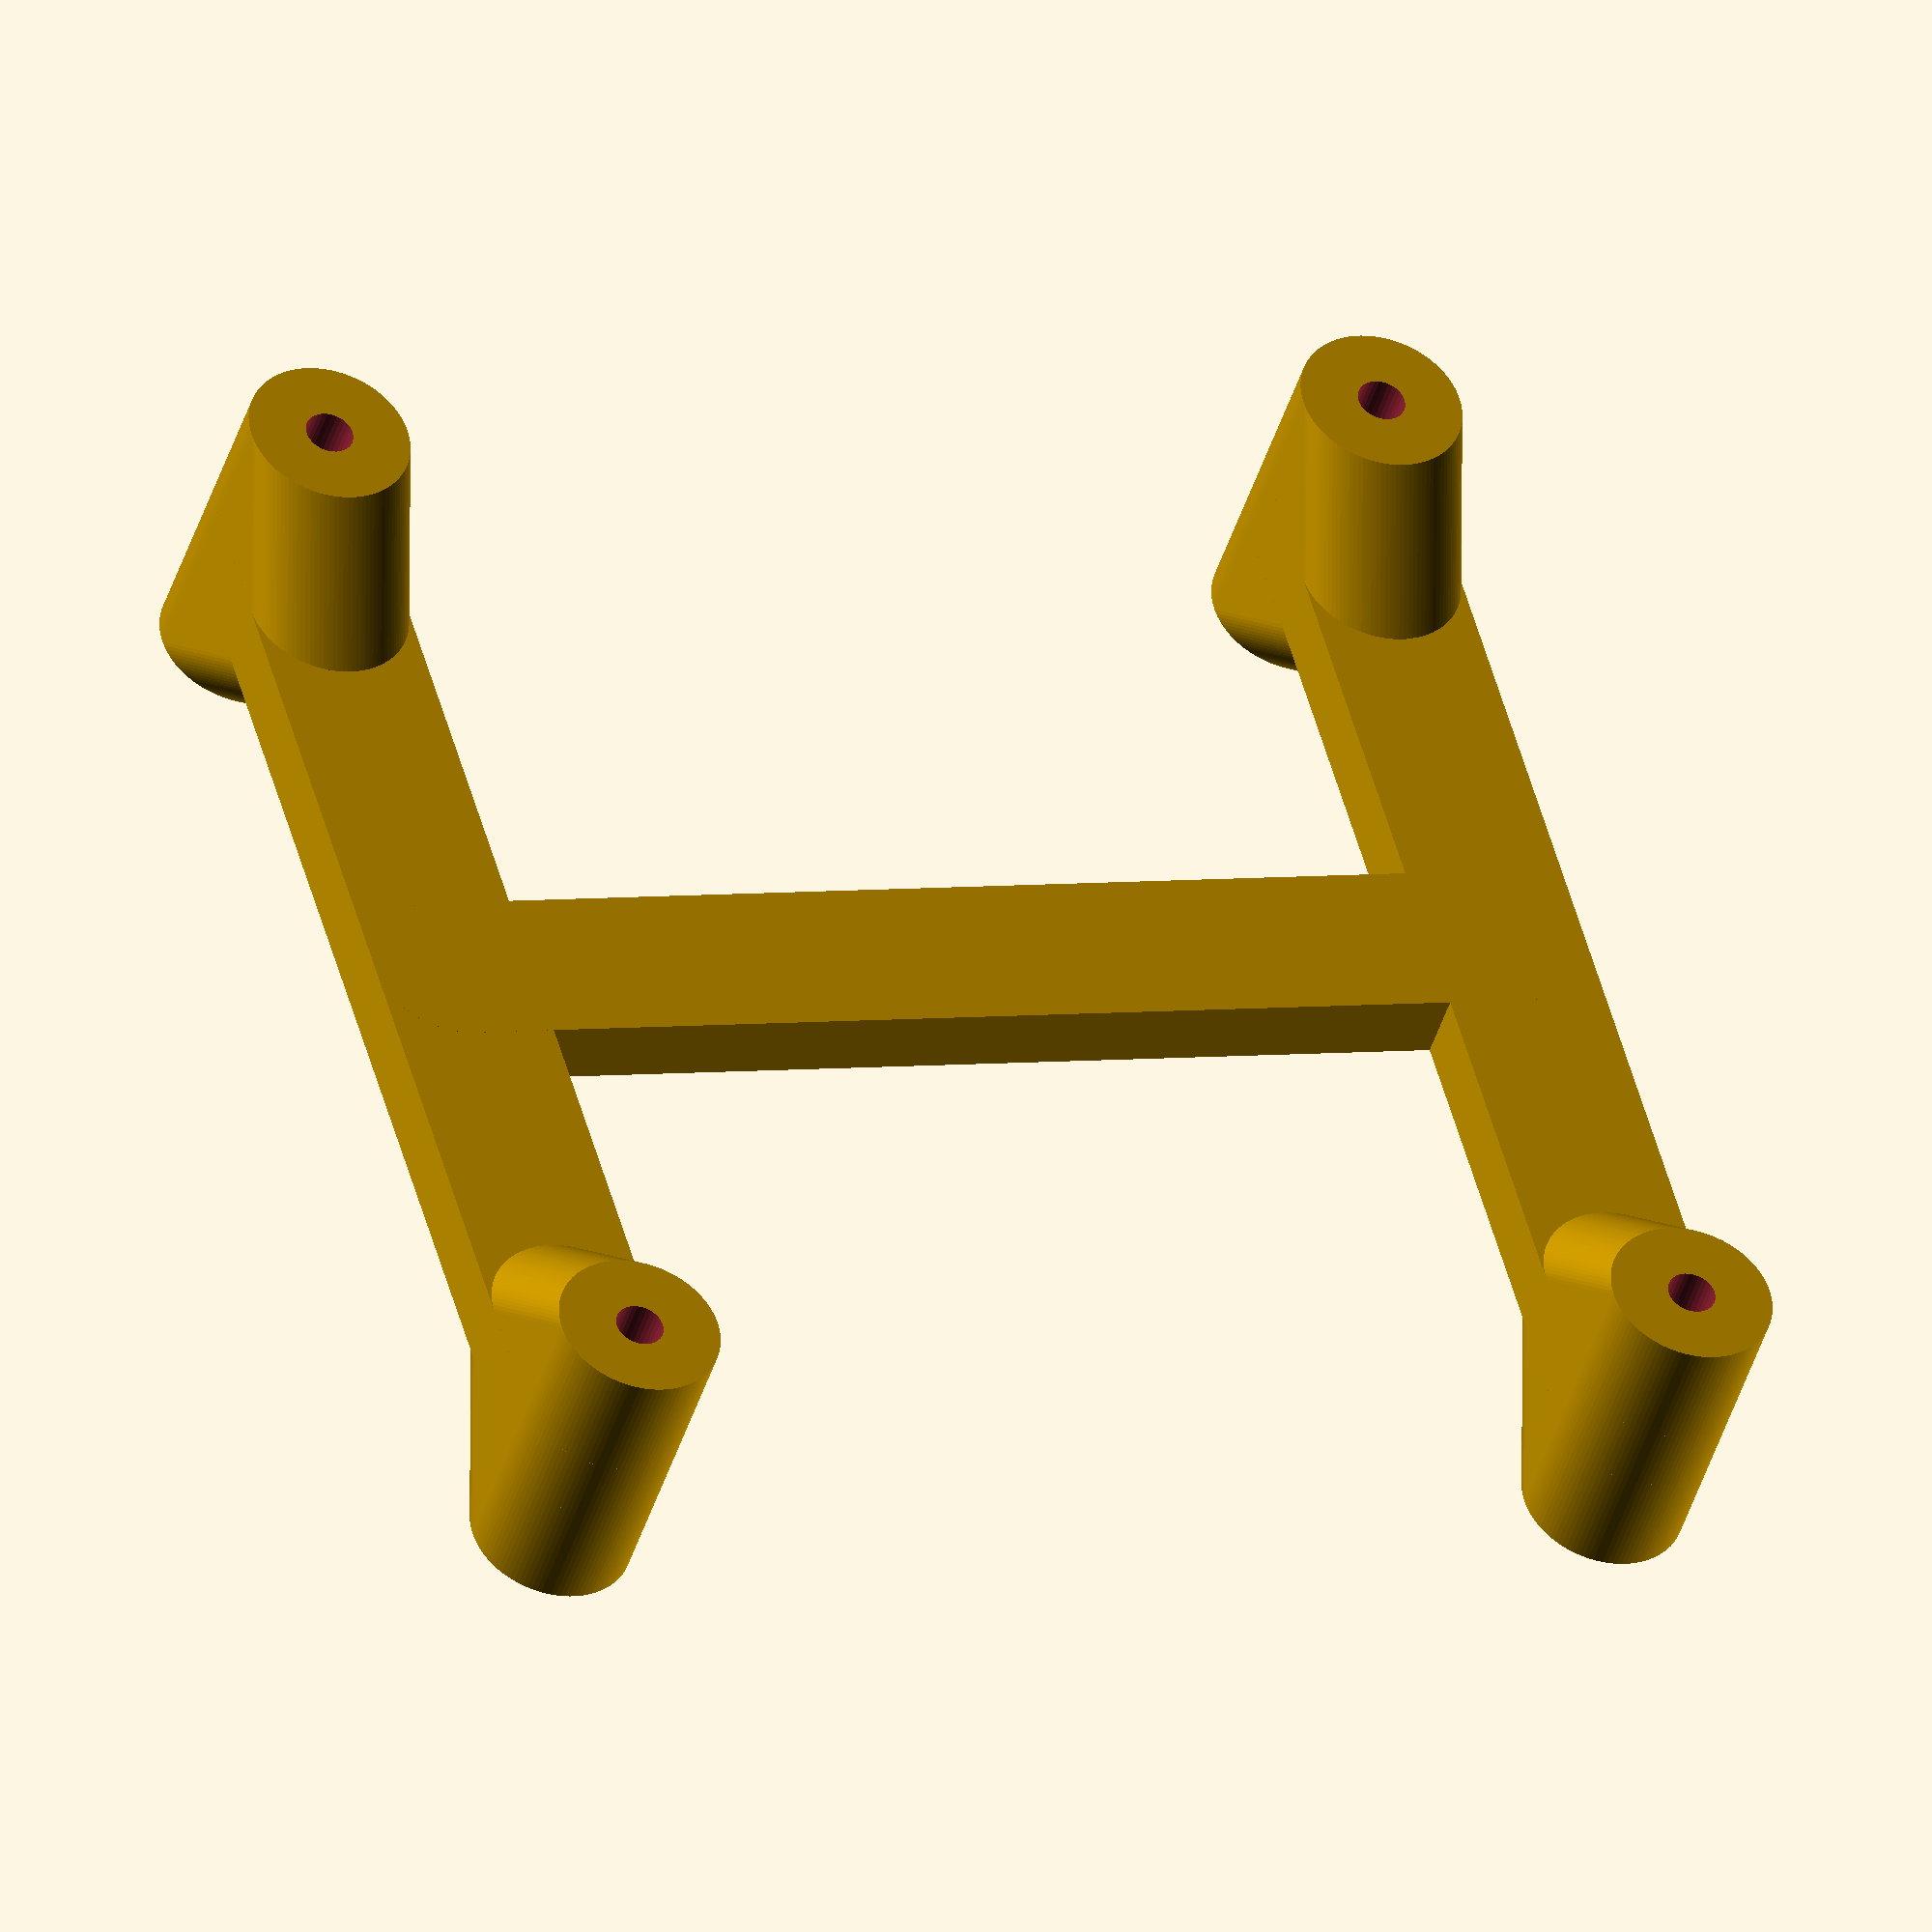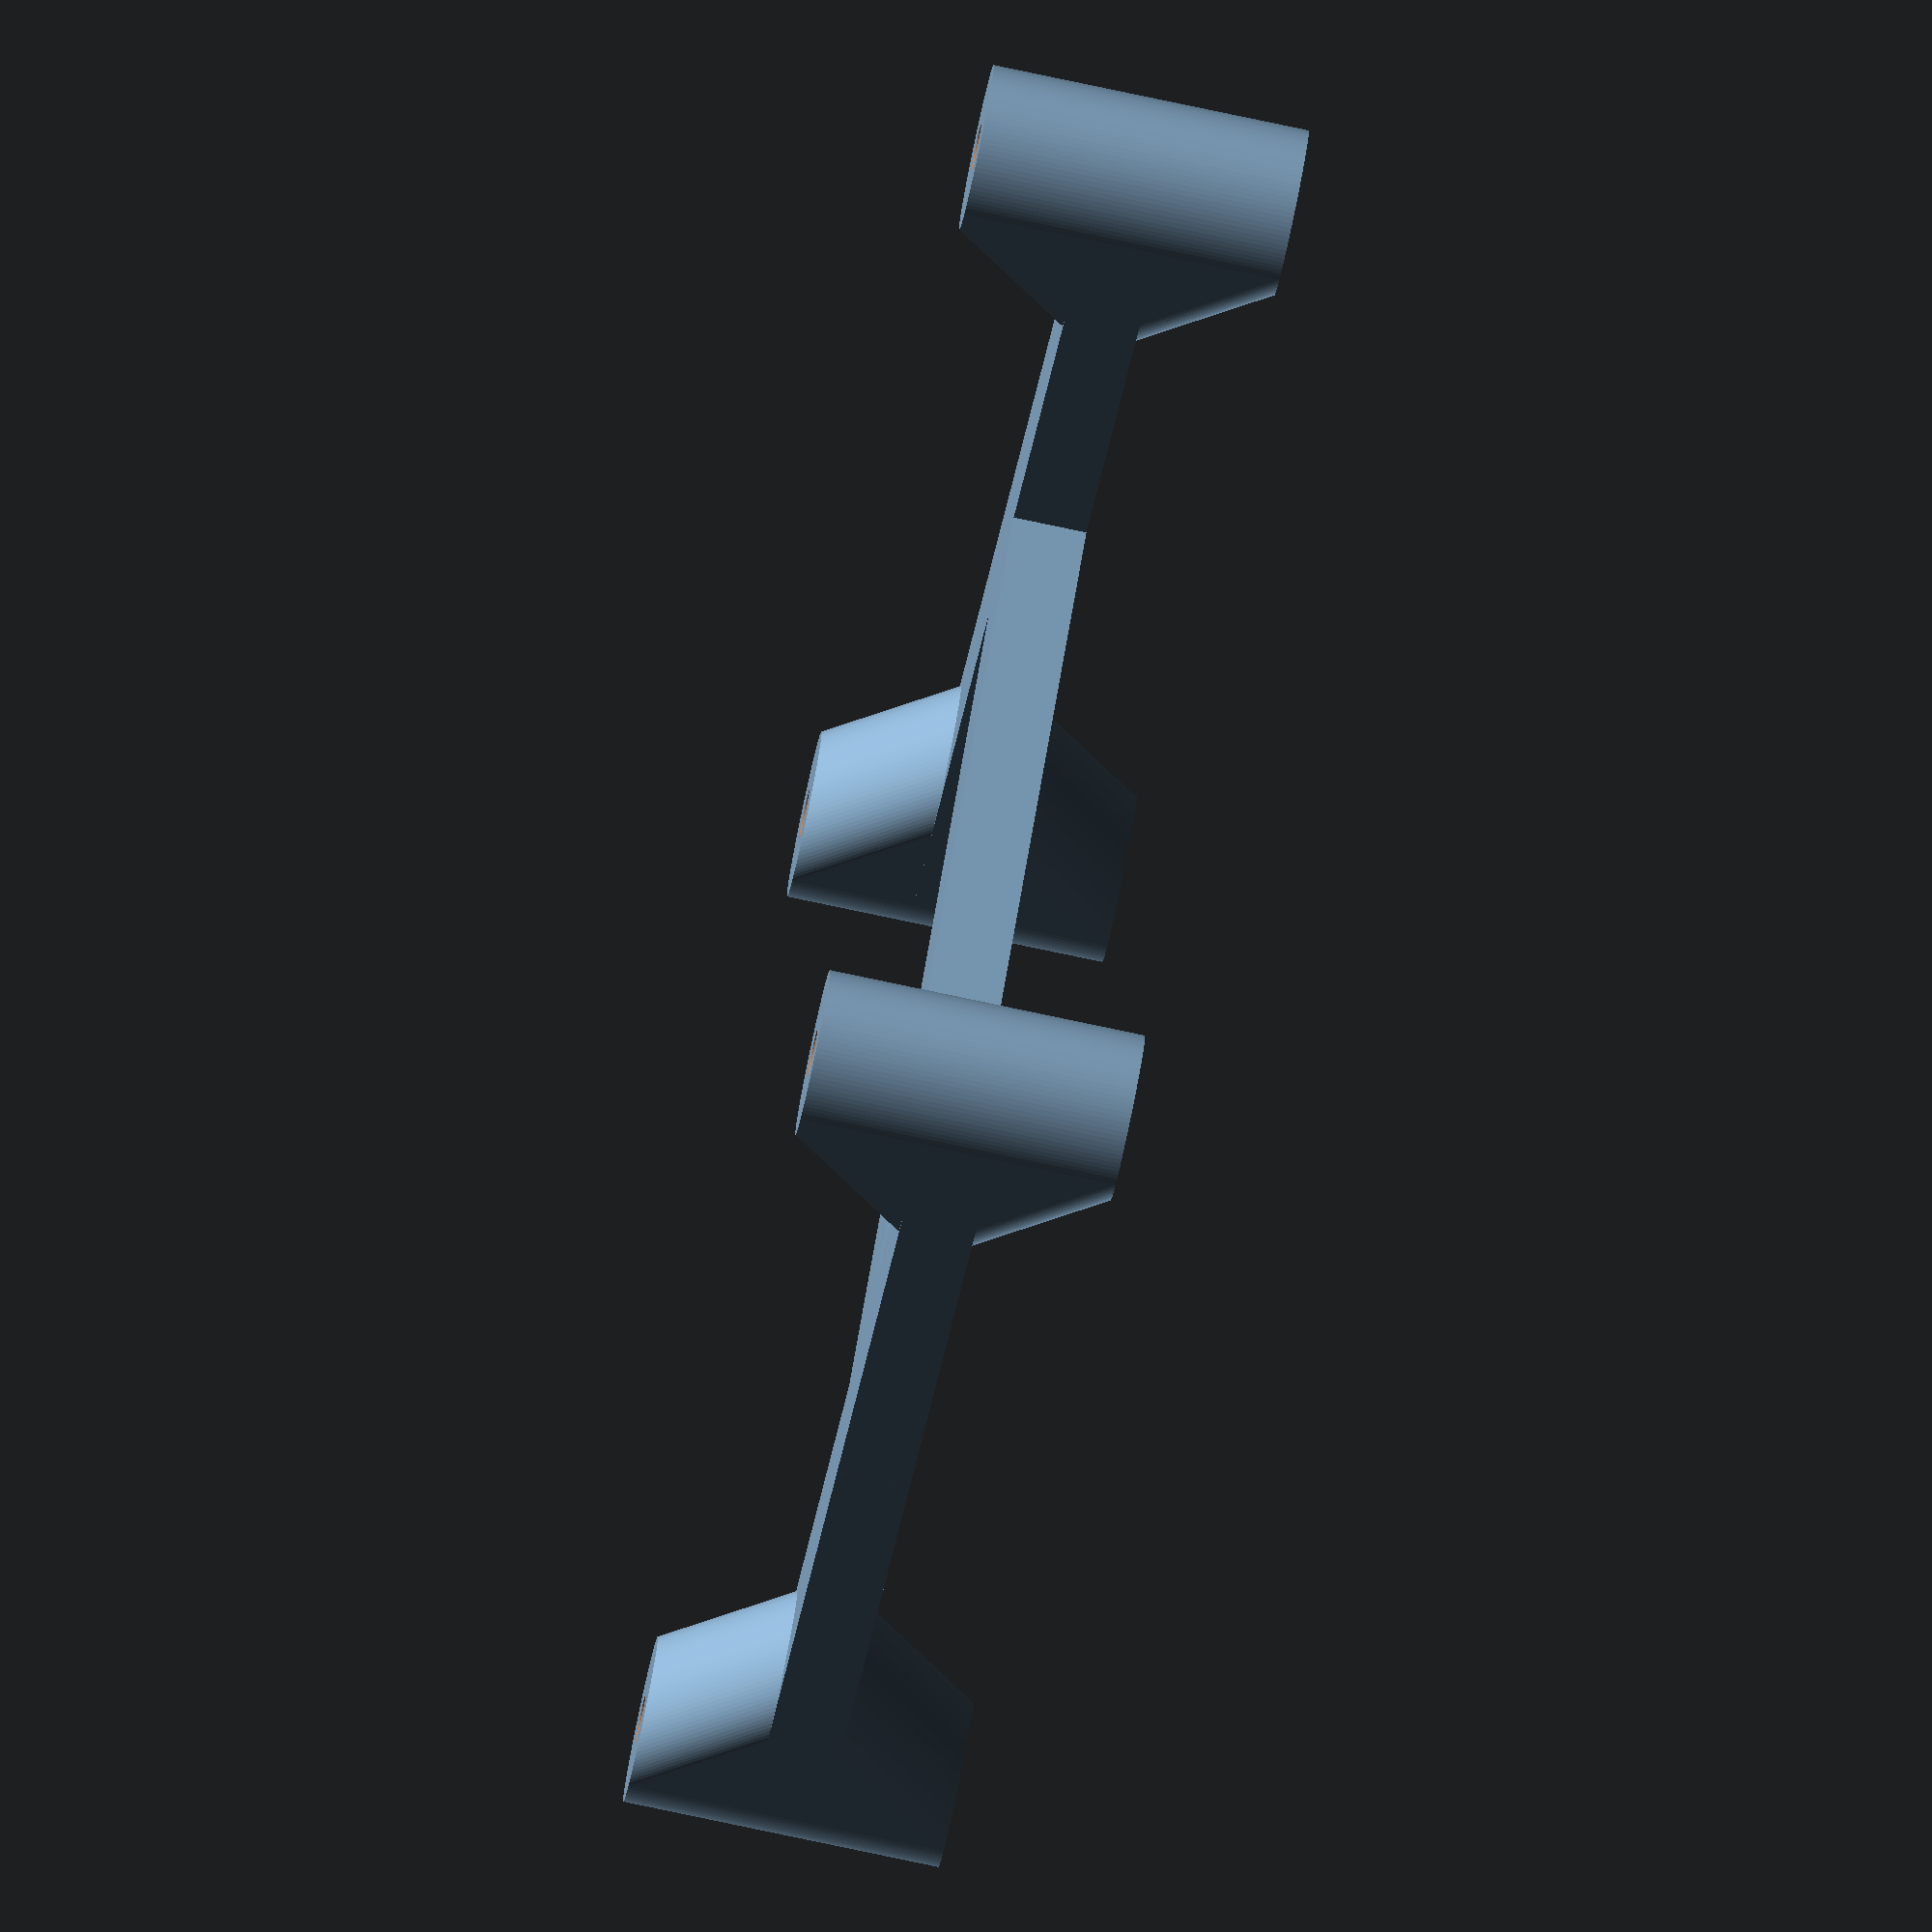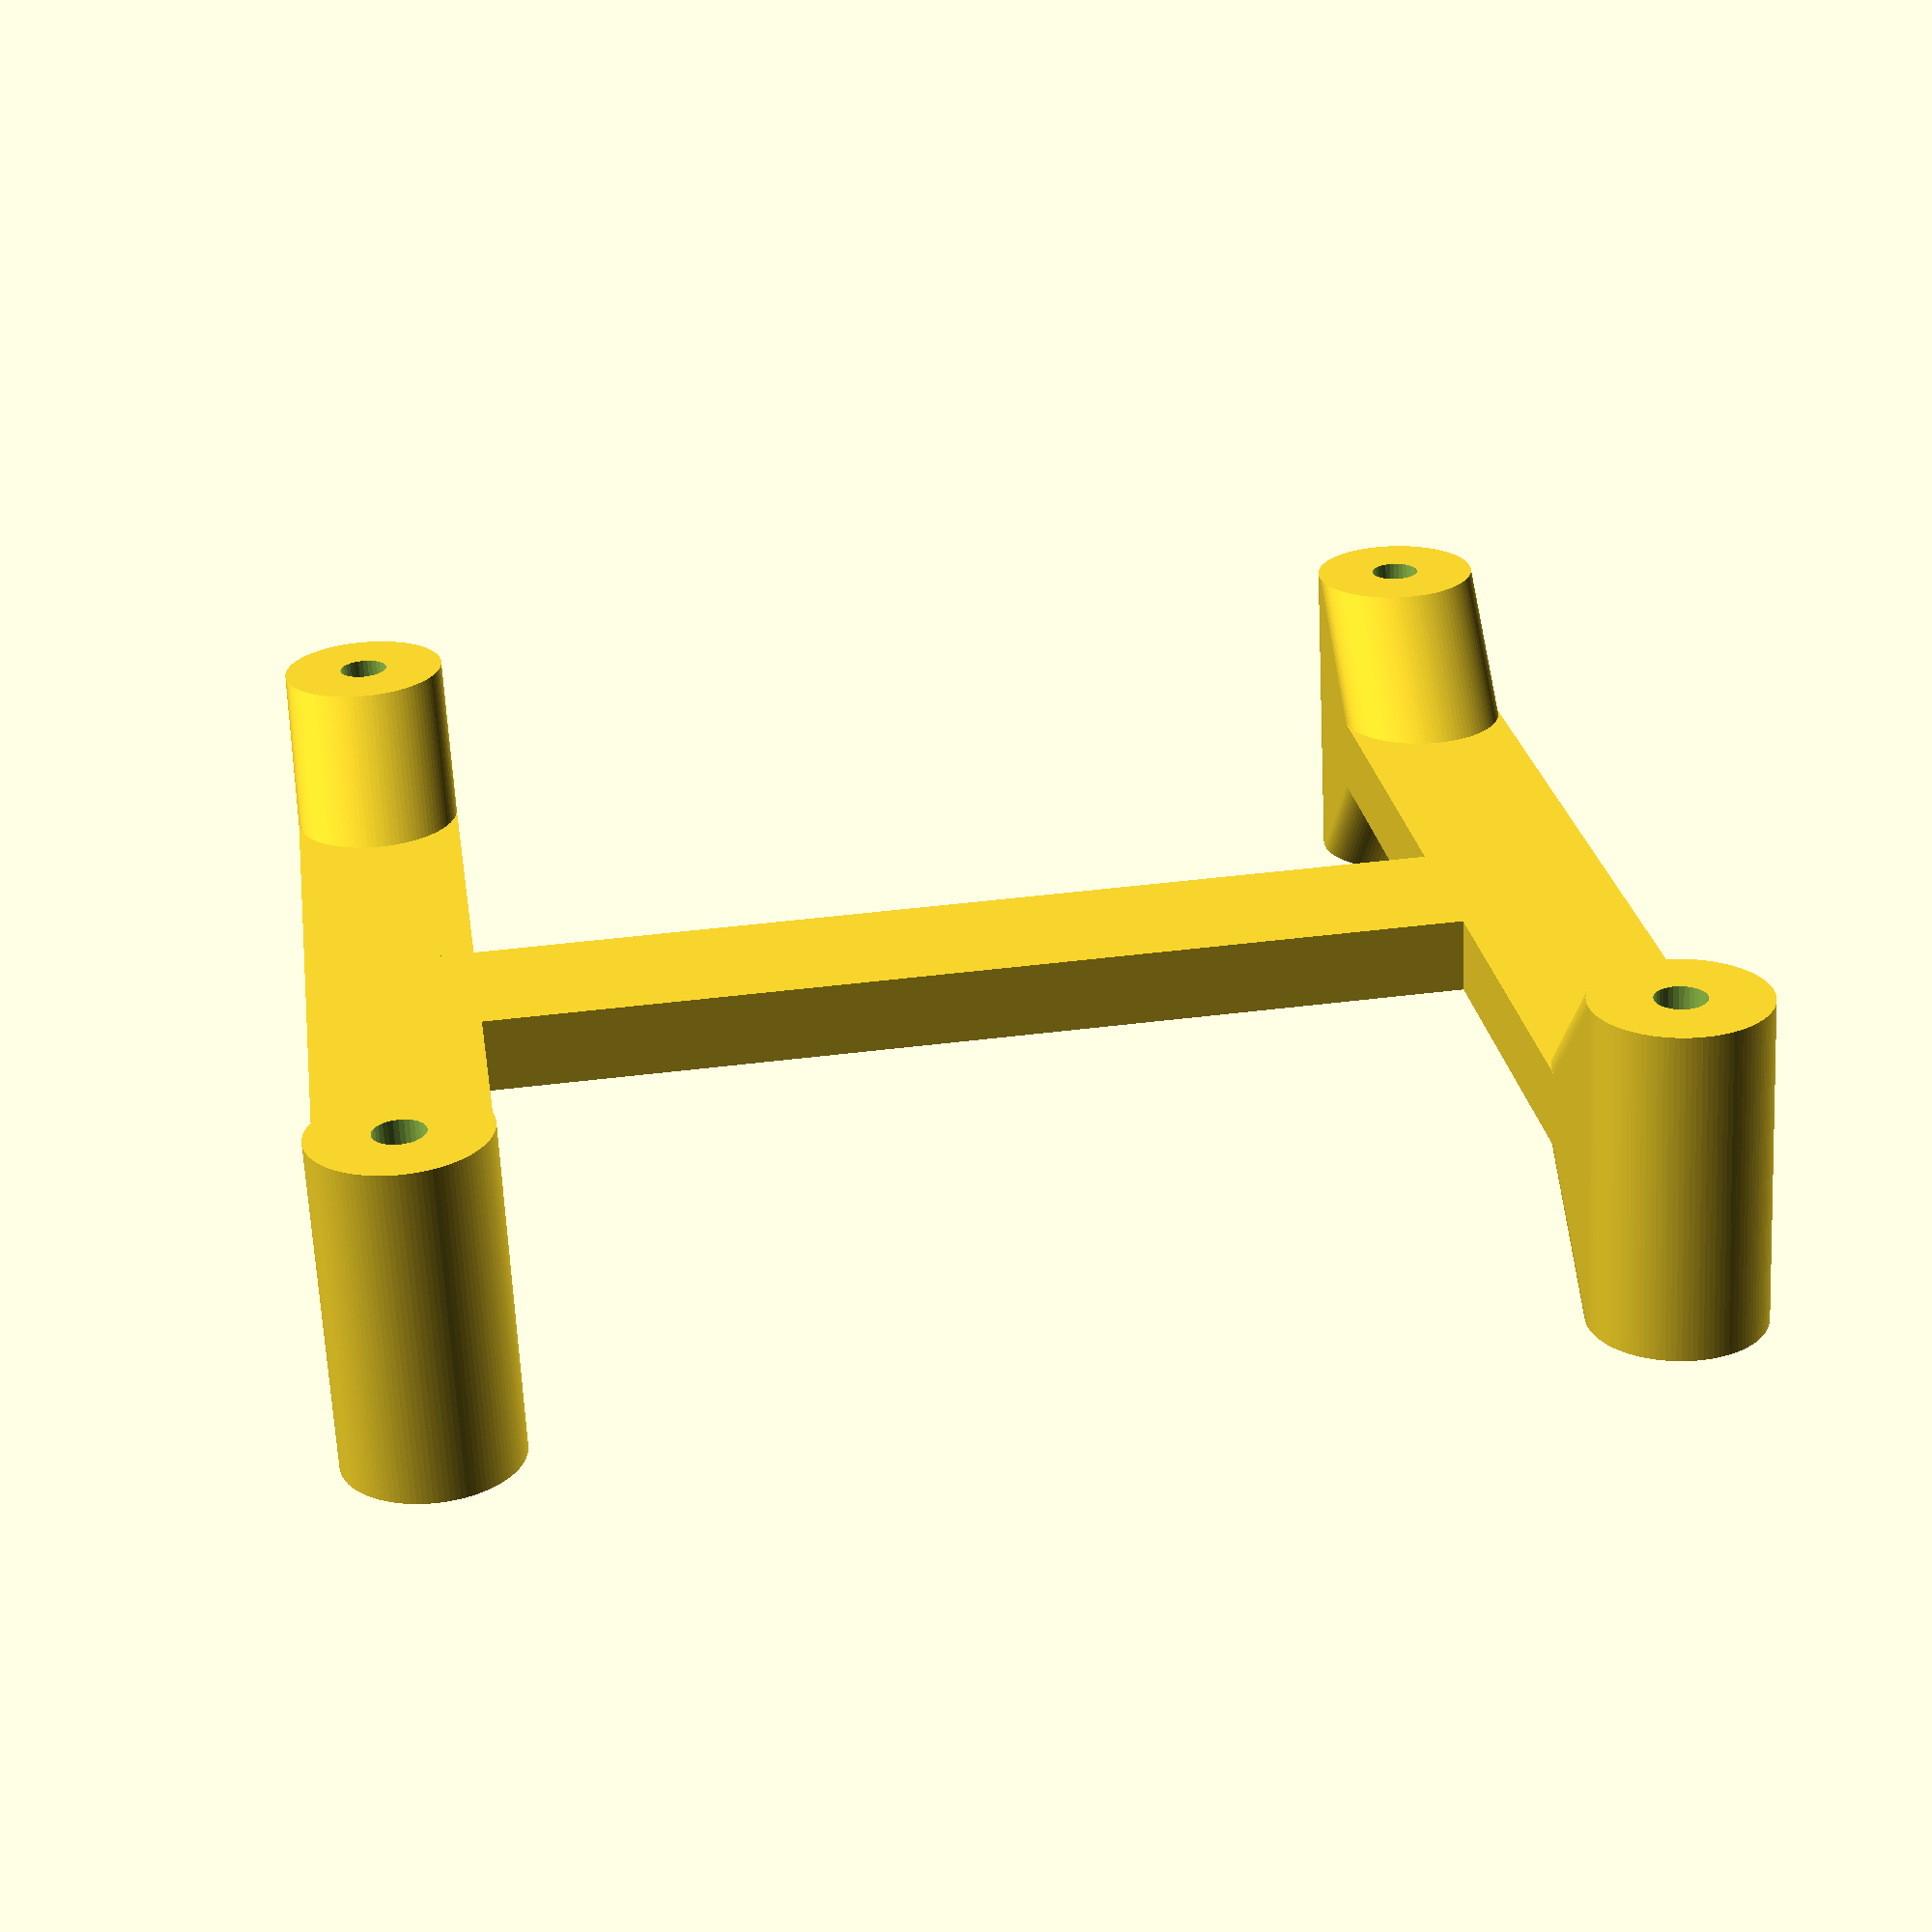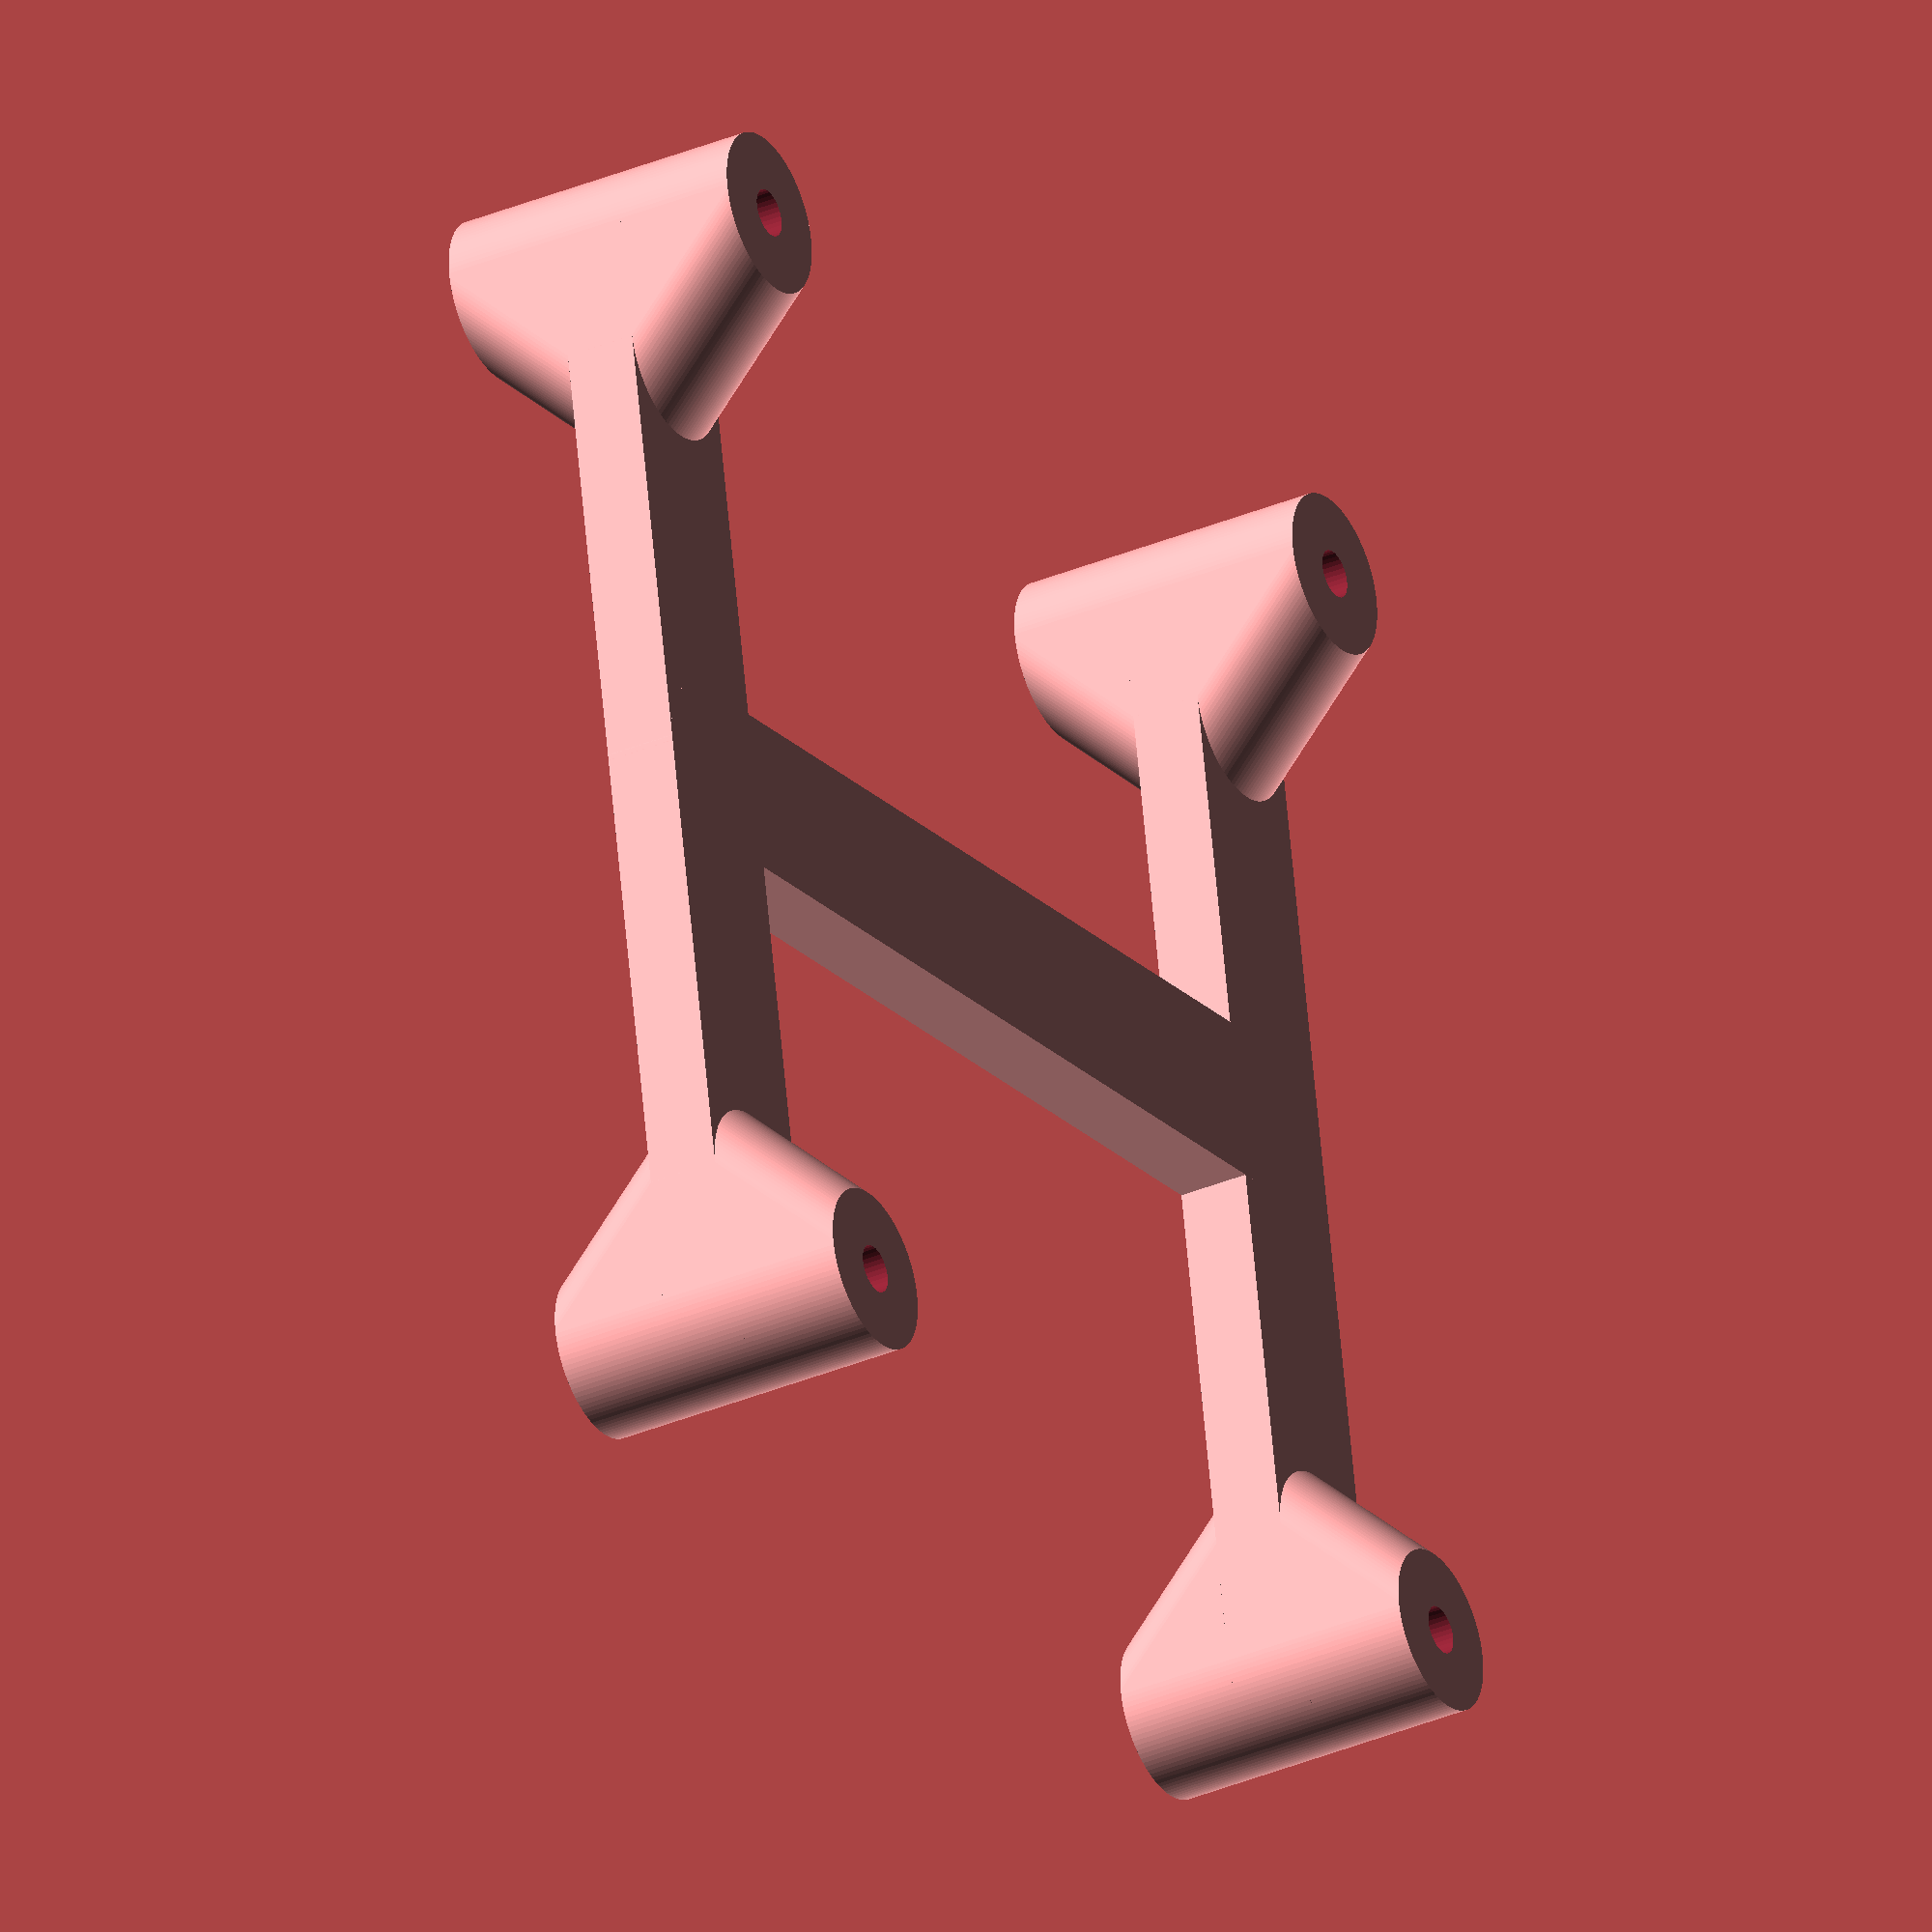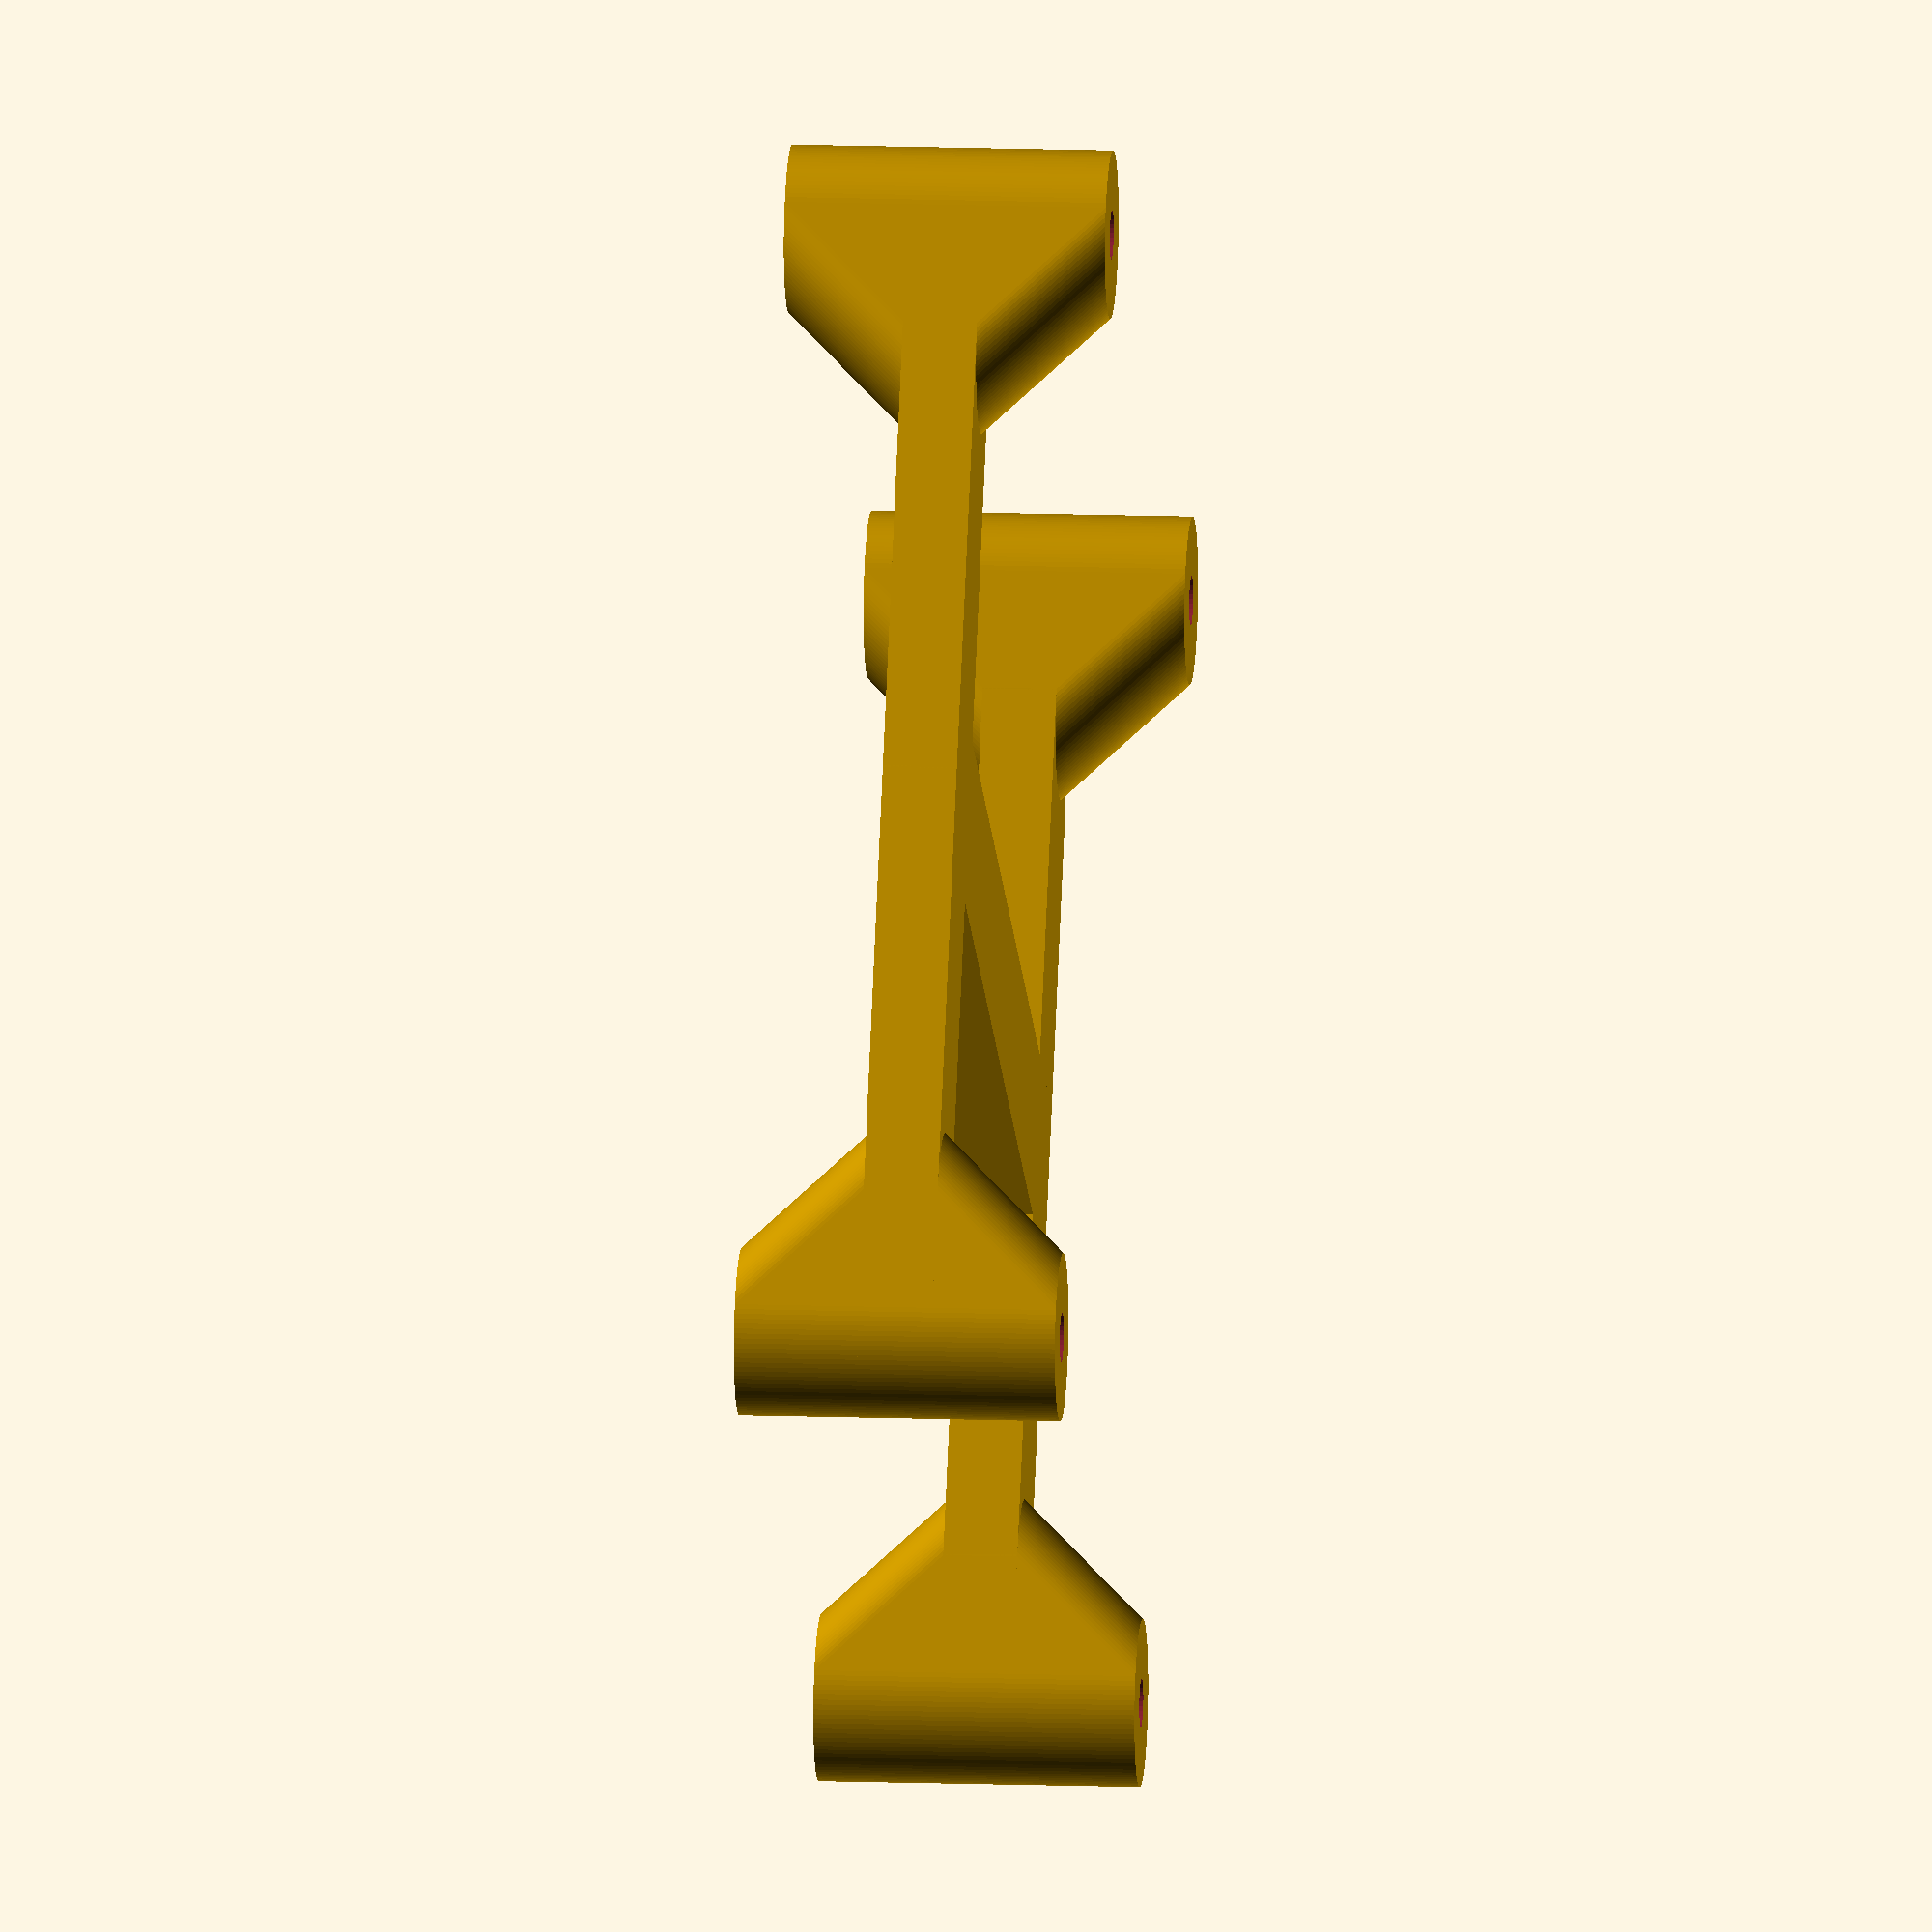
<openscad>
$fs = 0.1;
$fa = 0.1;

ys = [-12, 11.5];
xs = [-11.5, 11.5];

panel_height = 10;
module_height = 3.5;
height = panel_height - module_height;
gap = 2.5;
joined_height = height - 2 * gap;
post_dia = 3.4;
screw_dia = 1;

module screw_holes() {
  for(y = ys) for(x = xs) {
    translate([x, y, -1]) cylinder(d = screw_dia, h = height + 2);
  }
}

module post(dy) {
  hull() {
    cylinder(d = post_dia, h = height);
    translate([0, dy, gap]) cylinder(d = post_dia, h = joined_height);
  }
}

module side_arm() {
  for(y = ys) {
    dy = y < 0 ? gap : -gap;
    translate([0, y]) post(dy);
  }
  hull() {
    for(y = ys) {
      translate([0, y, gap]) cylinder(d = post_dia, h = joined_height);
    }
  }
}

module struts() {
  for(x = xs) {
    translate([x, 0]) side_arm();
  }
  hull() for(x = xs) {
    translate([x, 0, gap]) cylinder(d = post_dia, h = joined_height);
  }
}

difference() {
  struts();
  screw_holes();
}

</openscad>
<views>
elev=221.9 azim=343.9 roll=196.1 proj=o view=wireframe
elev=80.2 azim=134.2 roll=78.1 proj=o view=wireframe
elev=65.8 azim=172.0 roll=2.8 proj=p view=solid
elev=33.4 azim=349.6 roll=300.3 proj=o view=solid
elev=167.1 azim=31.6 roll=265.3 proj=o view=solid
</views>
